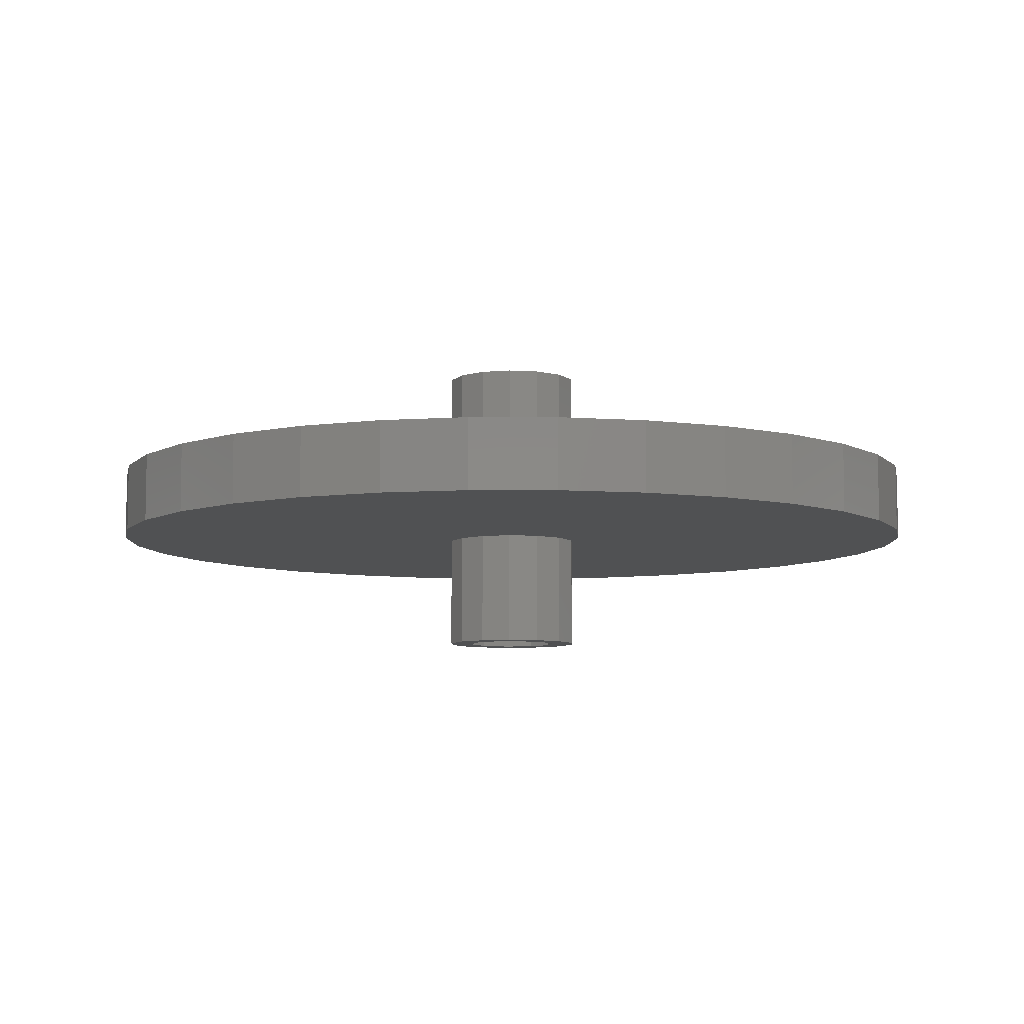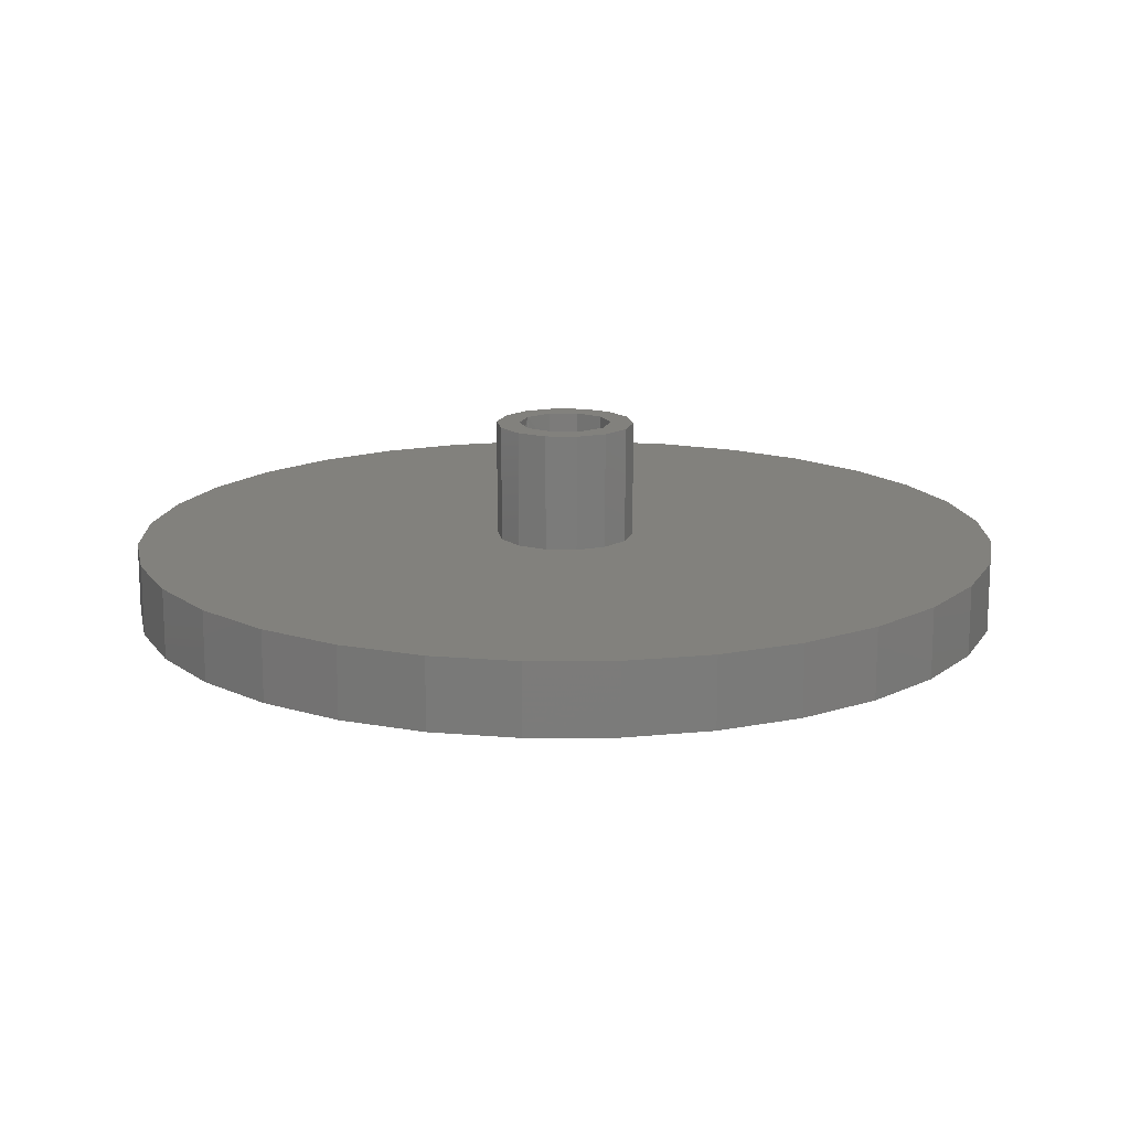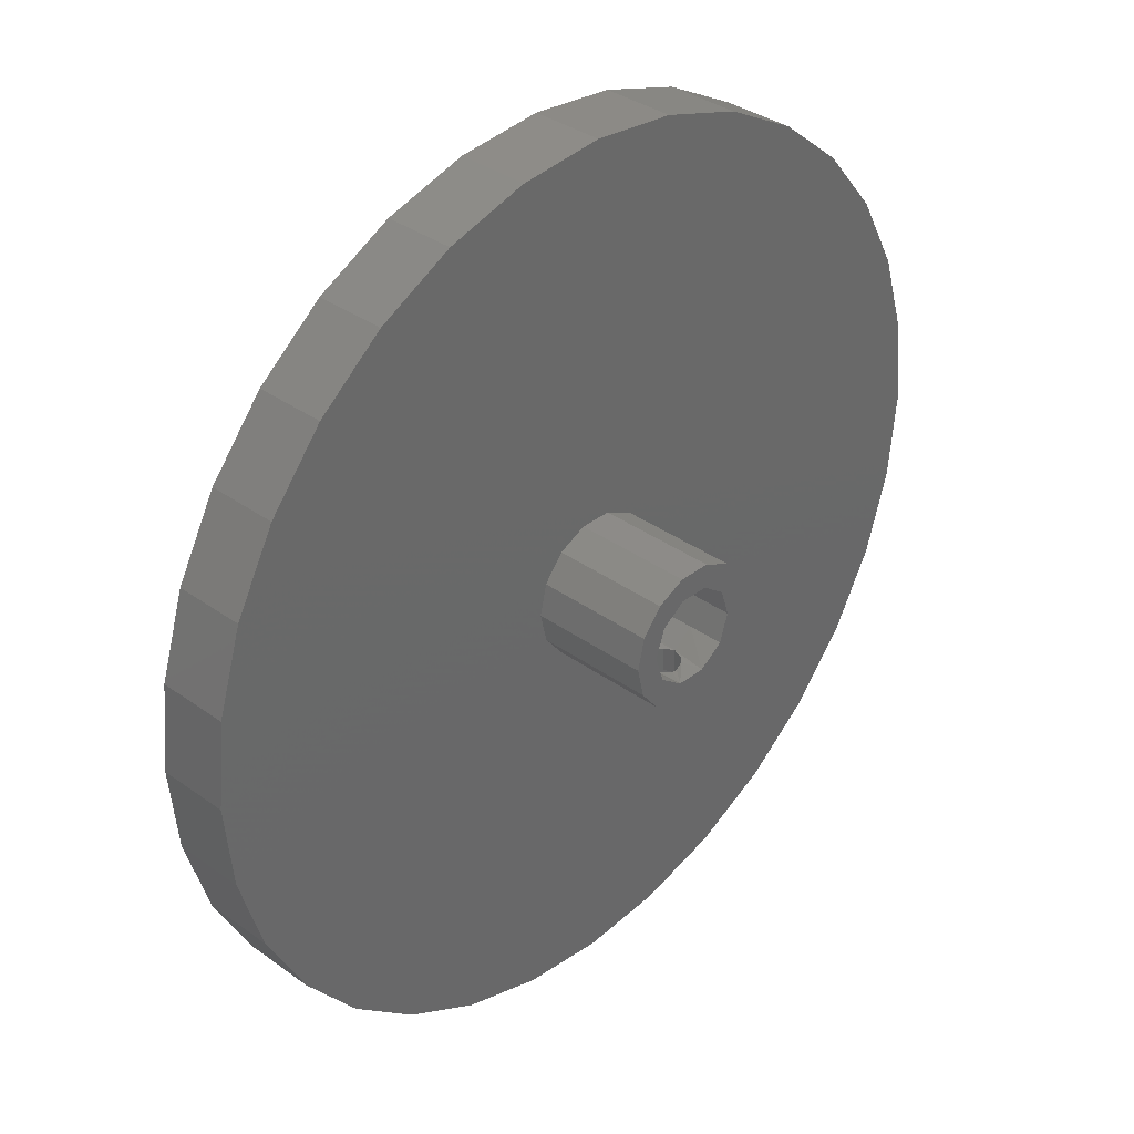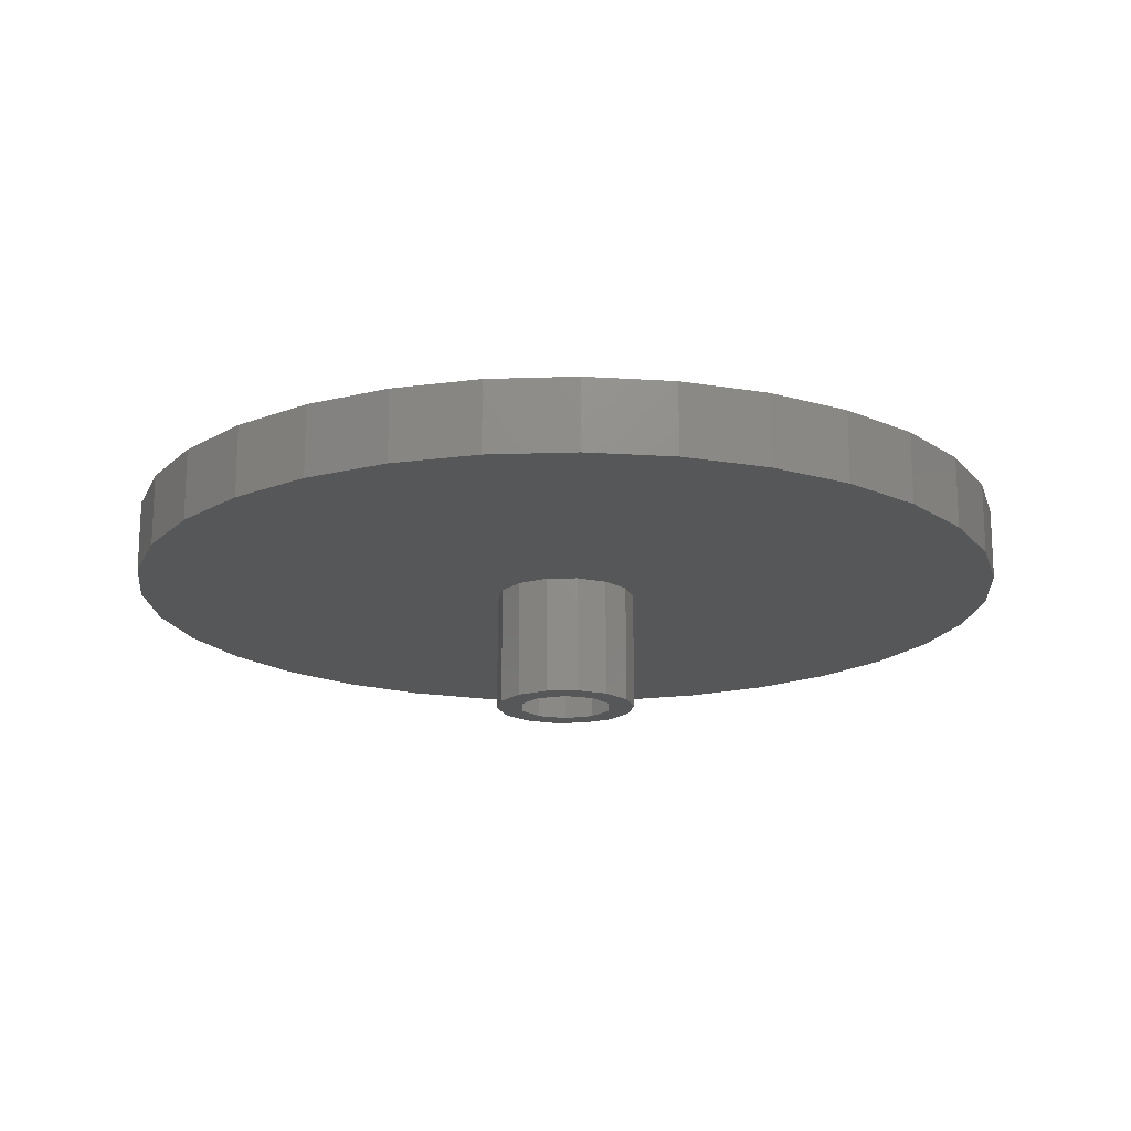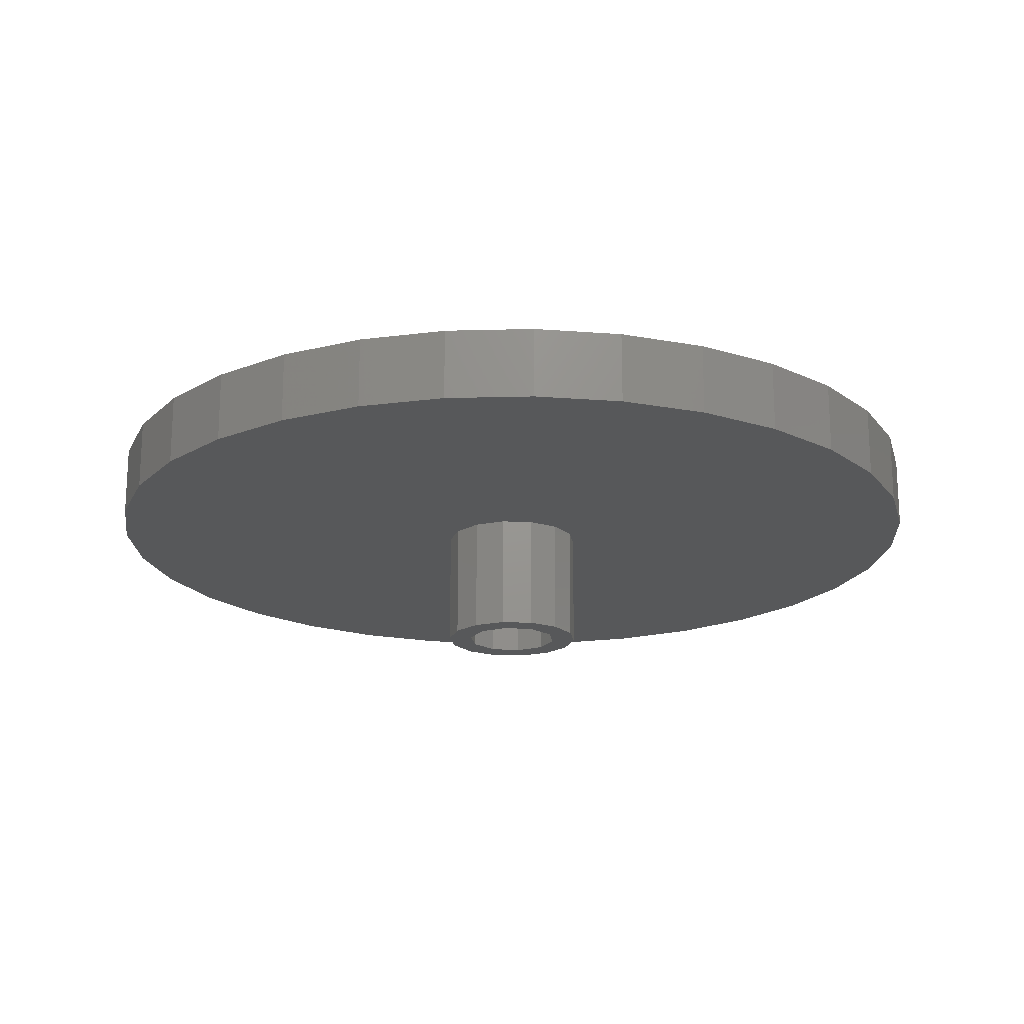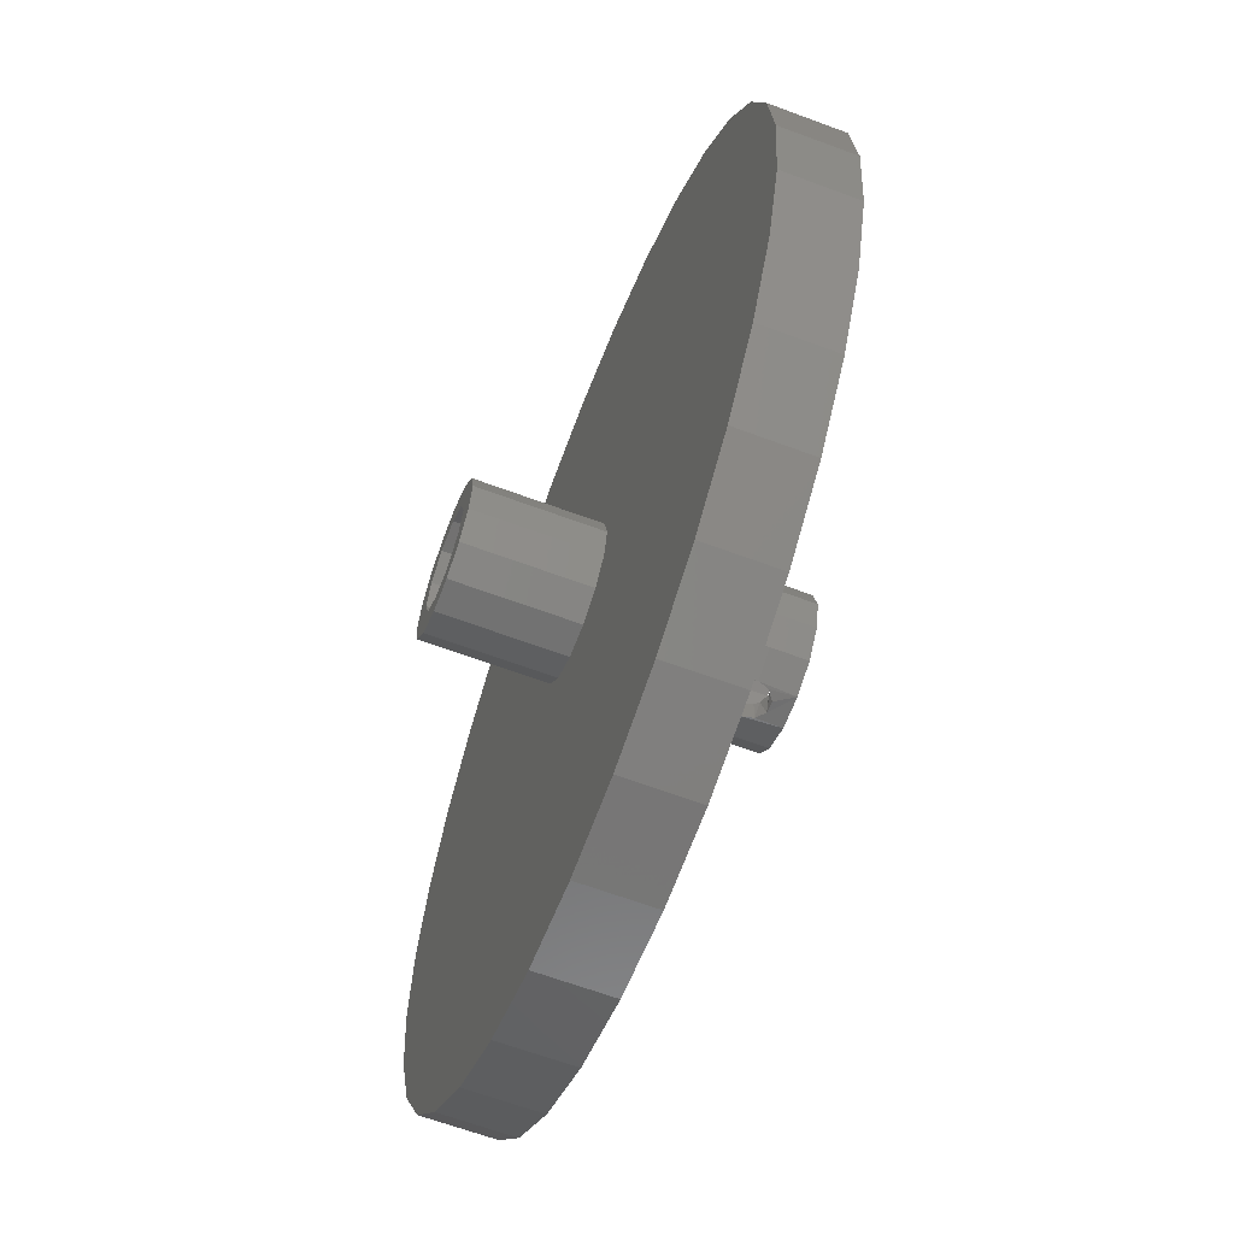
<metadata>
{"format":"stl","ext":"stl","renderer":"f3d","projection":"perspective","resolution":1024,"background":"white","views":[{"elev":-7.3,"azim":-62.0,"up":"+Y"},{"elev":15.5,"azim":-73.9,"up":"+Y"},{"elev":35.0,"azim":133.8,"up":"+Z"},{"elev":-17.4,"azim":54.5,"up":"+Y"},{"elev":-19.1,"azim":-81.5,"up":"+Y"},{"elev":-63.6,"azim":69.3,"up":"+Z"}]}
</metadata>
<code>
# stl→obj: 168 verts, 340 faces
v -6 3 0
v -5.406 10 -2.603
v -5.406 3 -2.603
v 1.335 3 -5.85
v -1.335 3 -5.85
v -1.205 9.107 -5.878
v -0.4305 8.563 -5.985
v 0.5163 8.592 -5.978
v 1.256 9.18 -5.867
v 1.5 10 -5.809
v 3.741 10 -4.691
v 3.741 3 -4.691
v 1.335 13 -5.85
v 3.741 13 -4.691
v 1.205 10.89 -5.878
v 0.4305 11.44 -5.985
v -0.5163 11.41 -5.978
v -1.256 10.82 -5.867
v -1.335 13 -5.85
v -6 13 0
v -5.406 13 -2.603
v -3.741 10 -4.691
v -3.741 13 -4.691
v -1.5 10 -5.809
v 6 13 7.348e-16
v 6 3 7.348e-16
v 5.406 10 -2.603
v 5.406 3 -2.603
v -3.741 3 -4.691
v 5.406 13 -2.603
v -1.236 -13 -3.804
v -1.206 9.108 -3.814
v -1.5 10 -3.708
v -1.236 13 -3.804
v -1.256 10.82 -3.798
v -0.934 11.17 -3.889
v 1.236 -13 -3.804
v 3.236 -13 -2.351
v 3.236 10 -2.351
v 1.5 10 -3.708
v 1.256 9.18 -3.798
v 0.934 8.826 -3.889
v 0.04762 8.501 -4
v -0.4299 8.563 -3.977
v 1.236 13 -3.804
v -0.04762 11.5 -4
v 0.4299 11.44 -3.977
v 1.206 10.89 -3.814
v 3.236 13 -2.351
v -4 13 0
v -4 -13 0
v -3.236 13 -2.351
v -3.236 10 -2.351
v 4 -13 4.898e-16
v 4 13 4.898e-16
v -3.236 -13 -2.351
v 3.236 13 2.351
v 3.236 -13 2.351
v 1.236 13 3.804
v 1.236 -13 3.804
v -1.236 13 3.804
v -1.236 -13 3.804
v -3.236 13 2.351
v -3.236 -13 2.351
v -3.741 -3 -4.691
v -5.406 -3 -2.603
v -36.78 -3 -7.316
v -1.335 -3 -5.85
v 37.5 -3 4.592e-15
v 36.78 -3 7.316
v 1.335 -3 5.85
v 3.741 -3 4.691
v 5.406 -3 2.603
v 6 -3 7.348e-16
v 34.65 -3 14.35
v 31.18 -3 20.83
v 26.52 -3 26.52
v 20.83 -3 31.18
v 14.35 -3 34.65
v 7.316 -3 36.78
v -1.335 -3 5.85
v -7.316 -3 36.78
v -14.35 -3 34.65
v -20.83 -3 31.18
v -26.52 -3 26.52
v -31.18 -3 20.83
v -34.65 -3 14.35
v -36.78 -3 7.316
v -37.5 -3 0
v 6.888e-15 -3 -37.5
v 7.316 -3 -36.78
v 14.35 -3 -34.65
v 20.83 -3 -31.18
v 26.52 -3 -26.52
v 31.18 -3 -20.83
v 34.65 -3 -14.35
v 36.78 -3 -7.316
v 1.335 -3 -5.85
v -34.65 -3 -14.35
v -31.18 -3 -20.83
v -26.52 -3 -26.52
v -20.83 -3 -31.18
v -14.35 -3 -34.65
v -7.316 -3 -36.78
v 5.406 -3 -2.603
v 3.741 -3 -4.691
v -6 -3 0
v -5.406 -3 2.603
v -3.741 -3 4.691
v -2.296e-15 -3 37.5
v -36.78 3 -7.316
v 37.5 3 4.592e-15
v 5.406 3 2.603
v 3.741 3 4.691
v 1.335 3 5.85
v 36.78 3 7.316
v 7.316 3 36.78
v 14.35 3 34.65
v 20.83 3 31.18
v 26.52 3 26.52
v 31.18 3 20.83
v 34.65 3 14.35
v -1.335 3 5.85
v -37.5 3 0
v -36.78 3 7.316
v -34.65 3 14.35
v -31.18 3 20.83
v -26.52 3 26.52
v -20.83 3 31.18
v -14.35 3 34.65
v -7.316 3 36.78
v 6.888e-15 3 -37.5
v -7.316 3 -36.78
v -14.35 3 -34.65
v -20.83 3 -31.18
v -26.52 3 -26.52
v -31.18 3 -20.83
v -34.65 3 -14.35
v 36.78 3 -7.316
v 34.65 3 -14.35
v 31.18 3 -20.83
v 26.52 3 -26.52
v 20.83 3 -31.18
v 14.35 3 -34.65
v 7.316 3 -36.78
v -3.741 3 4.691
v -5.406 3 2.603
v -2.296e-15 3 37.5
v 5.406 13 2.603
v 3.741 13 4.691
v 1.335 13 5.85
v -1.335 13 5.85
v -3.741 13 4.691
v -5.406 13 2.603
v 6 -13 7.348e-16
v 5.406 -13 2.603
v 3.741 -13 4.691
v 1.335 -13 5.85
v -1.335 -13 5.85
v -3.741 -13 4.691
v -5.406 -13 2.603
v -6 -13 0
v -5.406 -13 -2.603
v -3.741 -13 -4.691
v -1.335 -13 -5.85
v 1.335 -13 -5.85
v 3.741 -13 -4.691
v 5.406 -13 -2.603
f 1 2 3
f 4 5 6
f 4 6 7
f 4 7 8
f 4 8 9
f 4 9 10
f 4 10 11
f 4 11 12
f 13 14 11
f 13 11 10
f 13 10 15
f 13 15 16
f 13 16 17
f 13 17 18
f 13 18 19
f 1 20 2
f 2 20 21
f 2 21 22
f 22 21 23
f 22 23 24
f 24 23 19
f 24 19 18
f 25 26 27
f 27 26 28
f 27 28 11
f 11 28 12
f 3 2 29
f 29 2 22
f 29 22 5
f 5 22 24
f 5 24 6
f 11 14 27
f 27 14 30
f 27 30 25
f 31 32 33
f 34 35 36
f 37 38 39
f 37 39 40
f 37 40 41
f 37 41 42
f 37 42 43
f 37 43 44
f 37 44 32
f 37 32 31
f 45 34 36
f 45 36 46
f 45 46 47
f 45 47 48
f 45 48 40
f 45 40 39
f 45 39 49
f 50 51 52
f 52 51 53
f 52 53 34
f 34 53 33
f 34 33 35
f 38 54 39
f 39 54 55
f 39 55 49
f 31 33 56
f 56 33 53
f 56 53 51
f 33 24 35
f 35 24 18
f 35 18 36
f 36 18 17
f 36 17 46
f 46 17 47
f 47 17 16
f 47 16 48
f 48 16 15
f 48 15 40
f 40 15 10
f 40 10 41
f 41 10 9
f 41 9 42
f 42 9 8
f 42 8 43
f 43 8 44
f 44 8 7
f 44 7 32
f 32 7 6
f 32 6 33
f 33 6 24
f 55 54 57
f 57 54 58
f 57 58 59
f 59 58 60
f 59 60 61
f 61 60 62
f 61 62 63
f 63 62 64
f 63 64 50
f 50 64 51
f 65 66 67
f 68 65 67
f 69 70 71
f 69 71 72
f 69 72 73
f 69 73 74
f 70 75 76
f 70 76 77
f 70 77 78
f 70 78 79
f 70 79 80
f 81 82 83
f 81 83 84
f 81 84 85
f 81 85 86
f 81 86 87
f 81 87 88
f 81 88 89
f 90 91 92
f 90 92 93
f 90 93 94
f 90 94 95
f 90 95 96
f 90 96 97
f 90 97 98
f 90 98 68
f 90 68 67
f 90 67 99
f 90 99 100
f 90 100 101
f 90 101 102
f 90 102 103
f 90 103 104
f 97 69 74
f 97 74 105
f 97 105 106
f 97 106 98
f 89 67 66
f 89 66 107
f 89 107 108
f 89 108 109
f 89 109 81
f 82 81 110
f 110 81 71
f 110 71 80
f 80 71 70
f 111 3 29
f 111 29 5
f 112 26 113
f 112 113 114
f 112 114 115
f 112 115 116
f 116 117 118
f 116 118 119
f 116 119 120
f 116 120 121
f 116 121 122
f 123 124 125
f 123 125 126
f 123 126 127
f 123 127 128
f 123 128 129
f 123 129 130
f 123 130 131
f 132 133 134
f 132 134 135
f 132 135 136
f 132 136 137
f 132 137 138
f 132 138 111
f 132 111 5
f 132 5 4
f 132 4 139
f 132 139 140
f 132 140 141
f 132 141 142
f 132 142 143
f 132 143 144
f 132 144 145
f 139 4 12
f 139 12 28
f 139 28 26
f 139 26 112
f 124 123 146
f 124 146 147
f 124 147 1
f 124 1 3
f 124 3 111
f 123 131 115
f 115 131 148
f 115 148 116
f 116 148 117
f 26 25 113
f 113 25 149
f 113 149 114
f 114 149 150
f 114 150 115
f 115 150 151
f 115 151 123
f 123 151 152
f 123 152 146
f 146 152 153
f 146 153 147
f 147 153 154
f 147 154 1
f 1 154 20
f 155 74 156
f 156 74 73
f 156 73 157
f 157 73 72
f 157 72 158
f 158 72 71
f 158 71 159
f 159 71 81
f 159 81 160
f 160 81 109
f 160 109 161
f 161 109 108
f 161 108 162
f 162 108 107
f 162 107 163
f 163 107 66
f 163 66 164
f 164 66 65
f 164 65 165
f 165 65 68
f 165 68 166
f 166 68 98
f 166 98 167
f 167 98 106
f 167 106 168
f 168 106 105
f 168 105 155
f 155 105 74
f 19 23 13
f 13 23 34
f 13 34 14
f 14 34 45
f 14 45 30
f 30 45 49
f 30 49 25
f 25 49 55
f 25 55 149
f 149 55 57
f 149 57 150
f 150 57 59
f 150 59 151
f 151 59 61
f 151 61 152
f 152 61 153
f 153 61 154
f 154 61 63
f 154 63 20
f 20 63 50
f 20 50 21
f 21 50 52
f 21 52 23
f 23 52 34
f 164 165 31
f 31 165 166
f 31 166 37
f 37 166 167
f 37 167 38
f 38 167 168
f 38 168 54
f 54 168 155
f 54 155 58
f 58 155 156
f 58 156 60
f 60 156 157
f 60 157 62
f 62 157 158
f 62 158 160
f 160 158 159
f 62 160 64
f 64 160 161
f 64 161 51
f 51 161 162
f 51 162 56
f 56 162 163
f 56 163 31
f 31 163 164
f 89 124 67
f 67 124 111
f 67 111 99
f 99 111 138
f 99 138 100
f 100 138 137
f 100 137 101
f 101 137 136
f 101 136 102
f 102 136 135
f 102 135 103
f 103 135 134
f 103 134 104
f 104 134 133
f 104 133 90
f 90 133 132
f 90 132 91
f 91 132 145
f 91 145 92
f 92 145 144
f 92 144 93
f 93 144 143
f 93 143 94
f 94 143 142
f 94 142 95
f 95 142 141
f 95 141 96
f 96 141 140
f 96 140 97
f 97 140 139
f 97 139 69
f 69 139 112
f 69 112 70
f 70 112 116
f 70 116 75
f 75 116 122
f 75 122 76
f 76 122 121
f 76 121 77
f 77 121 120
f 77 120 78
f 78 120 119
f 78 119 79
f 79 119 118
f 79 118 80
f 80 118 117
f 80 117 110
f 110 117 148
f 110 148 82
f 82 148 131
f 82 131 83
f 83 131 130
f 83 130 84
f 84 130 129
f 84 129 85
f 85 129 128
f 85 128 86
f 86 128 127
f 86 127 87
f 87 127 126
f 87 126 88
f 88 126 125
f 88 125 89
f 89 125 124

</code>
